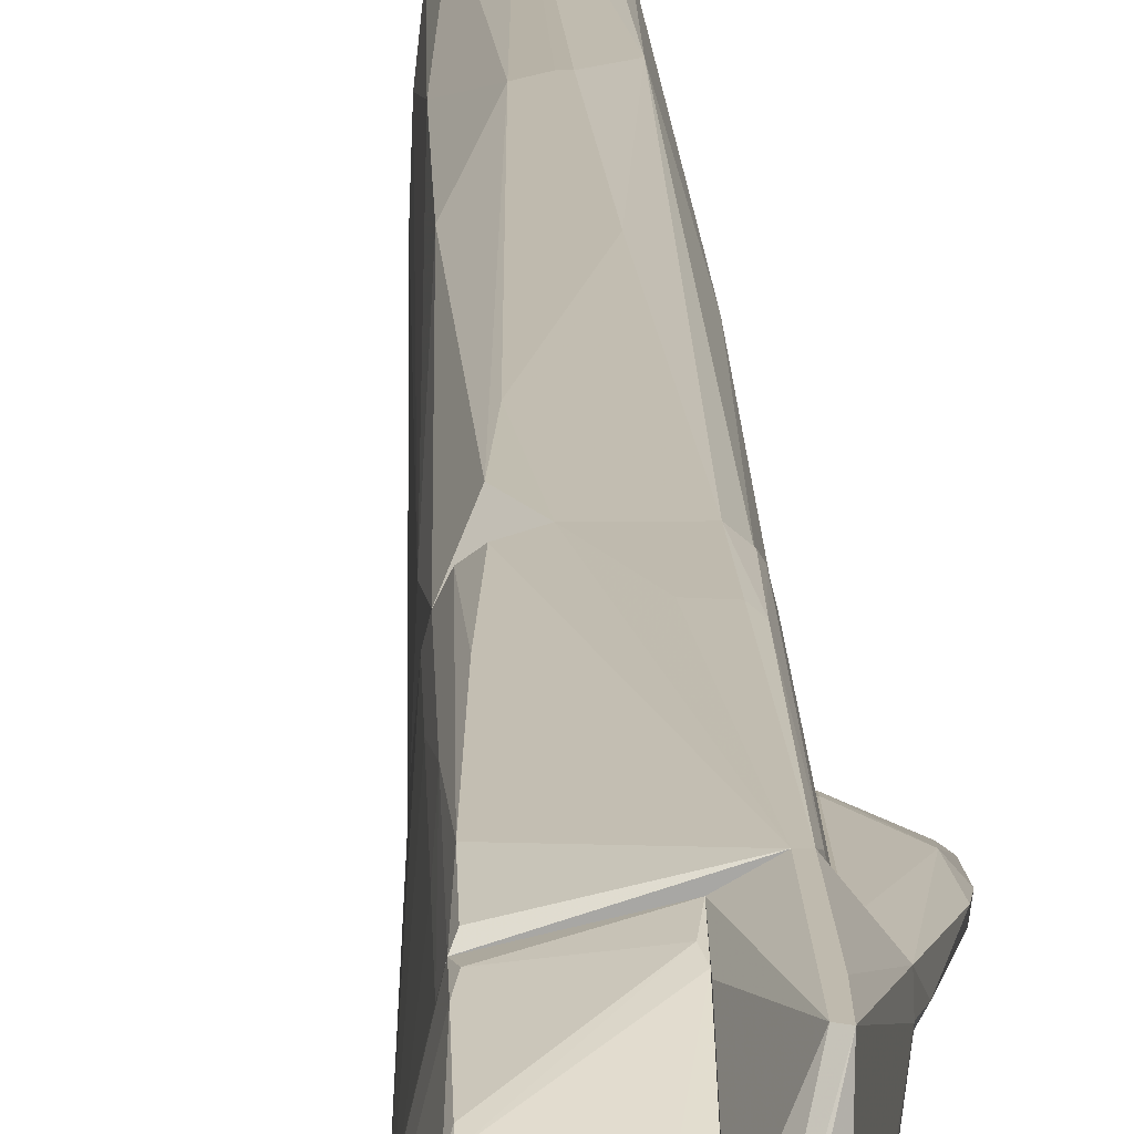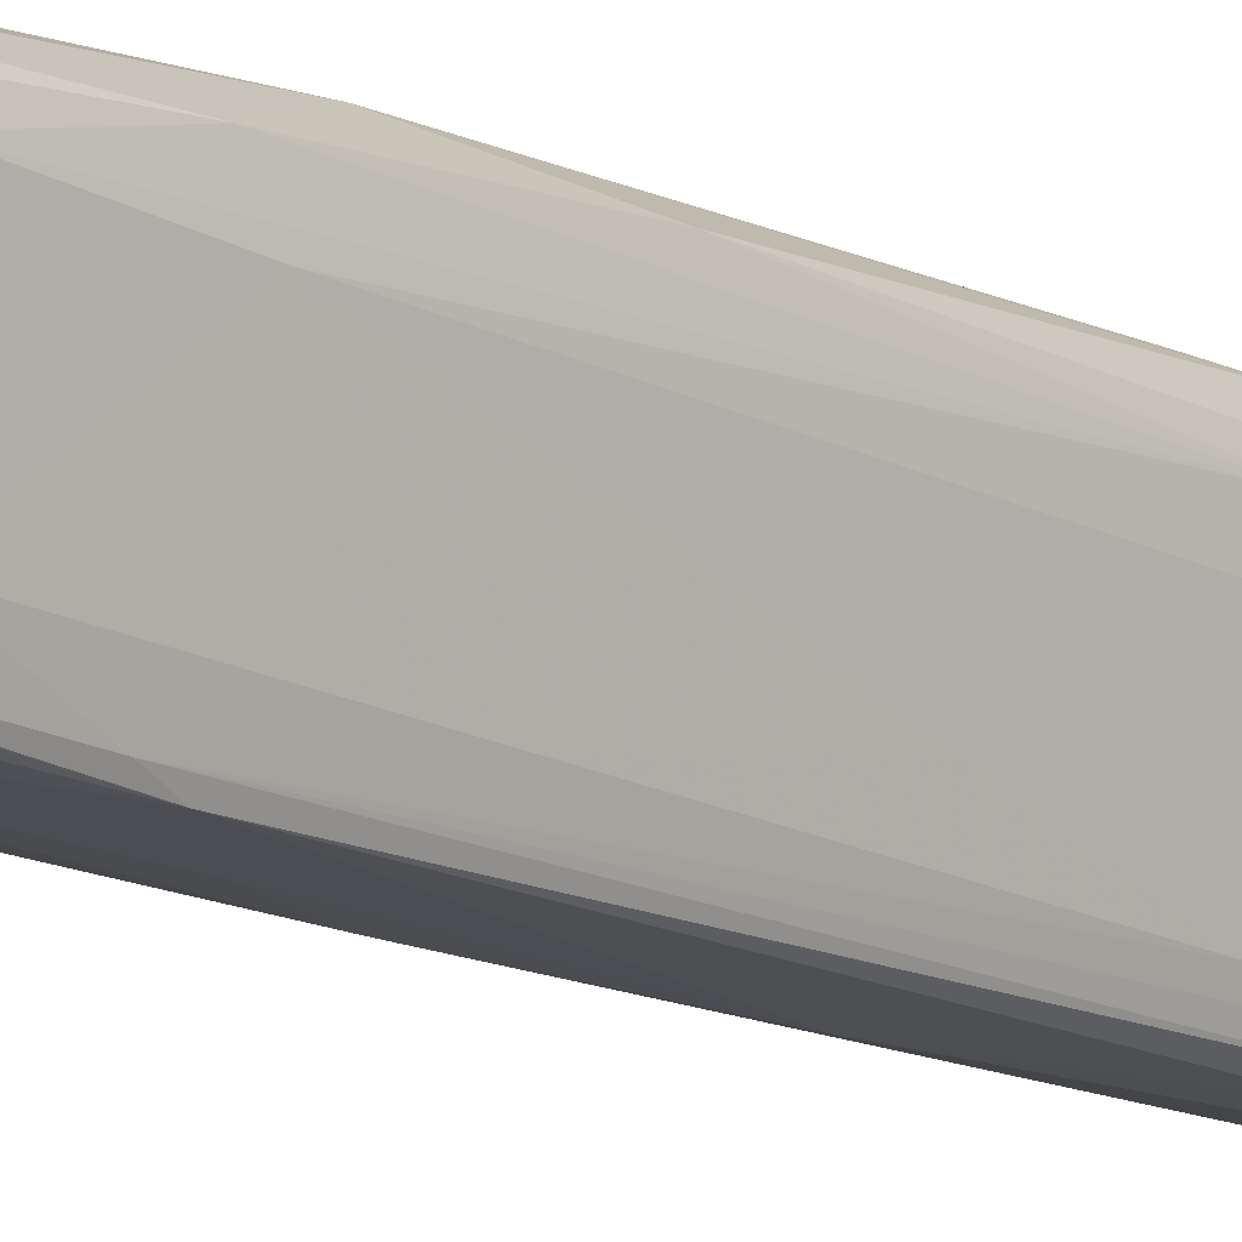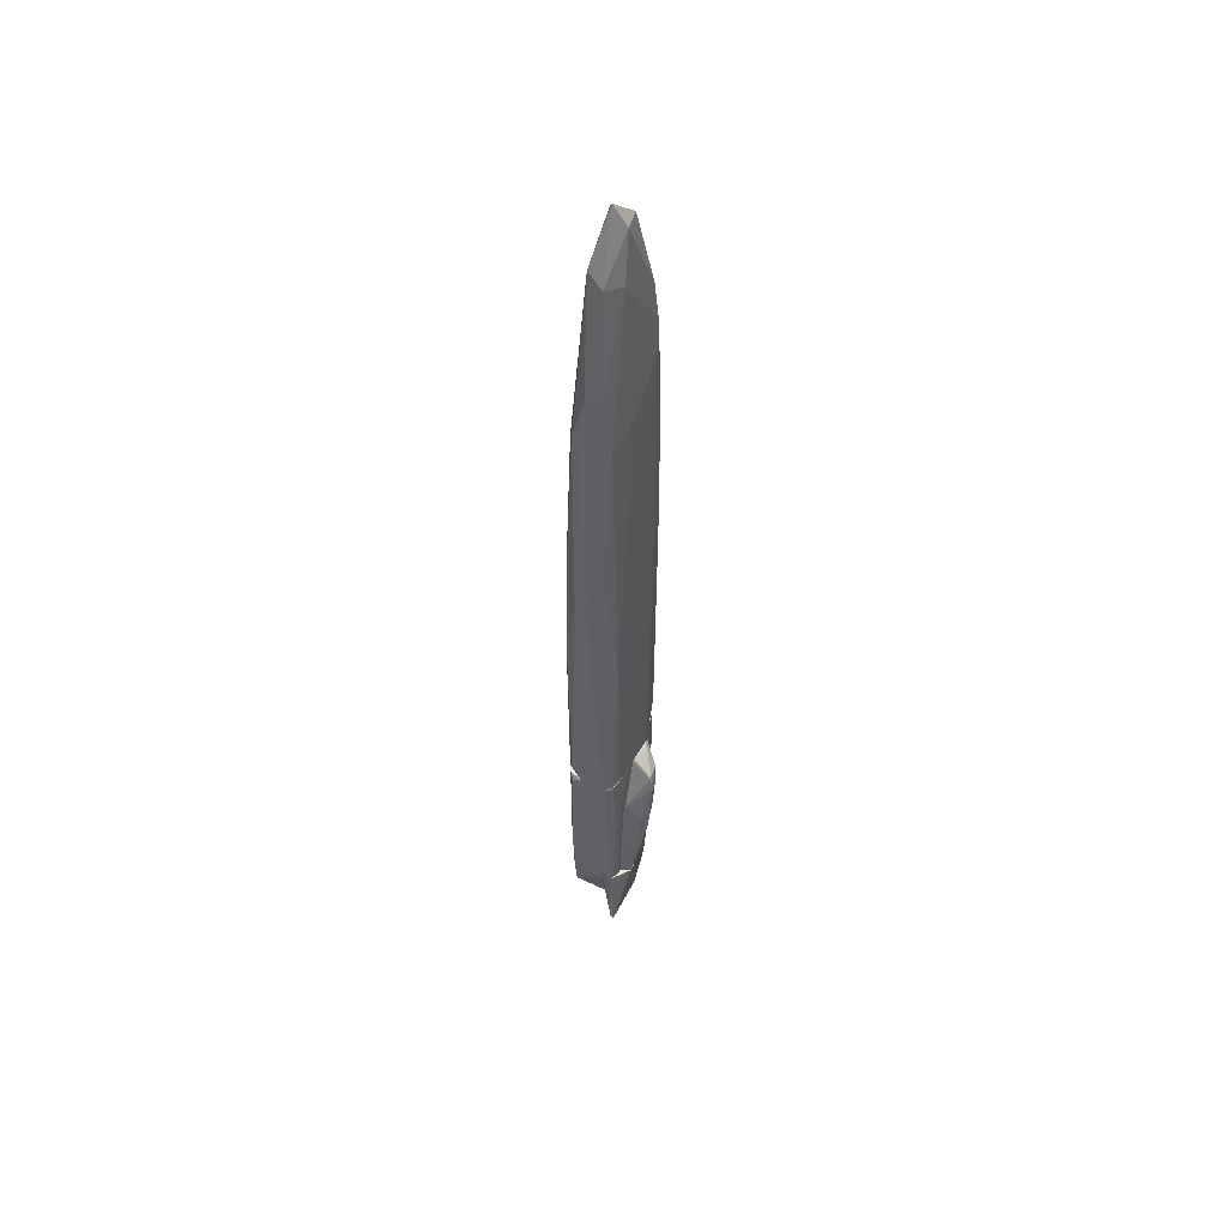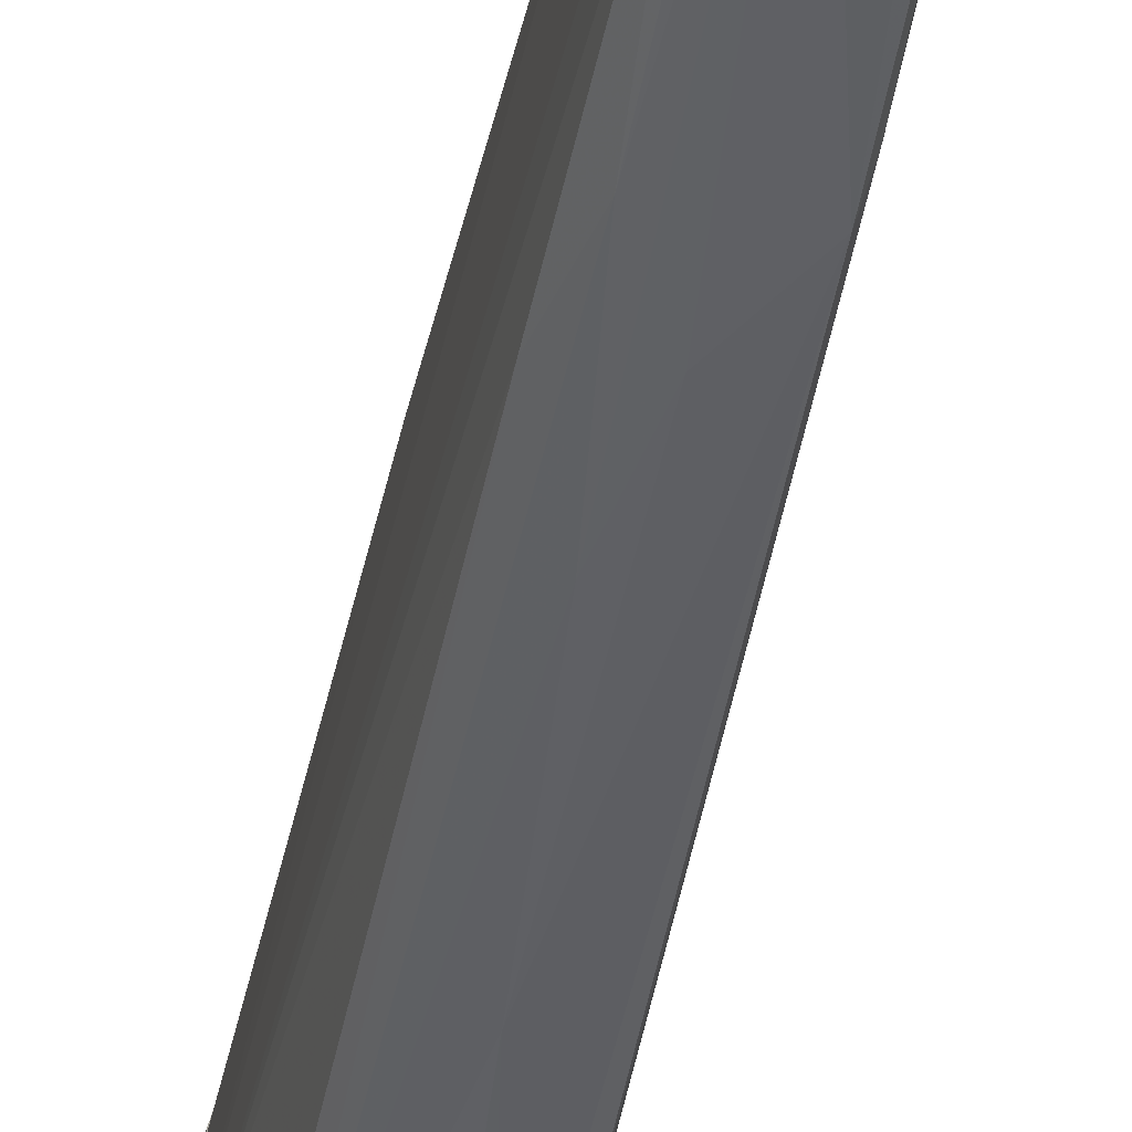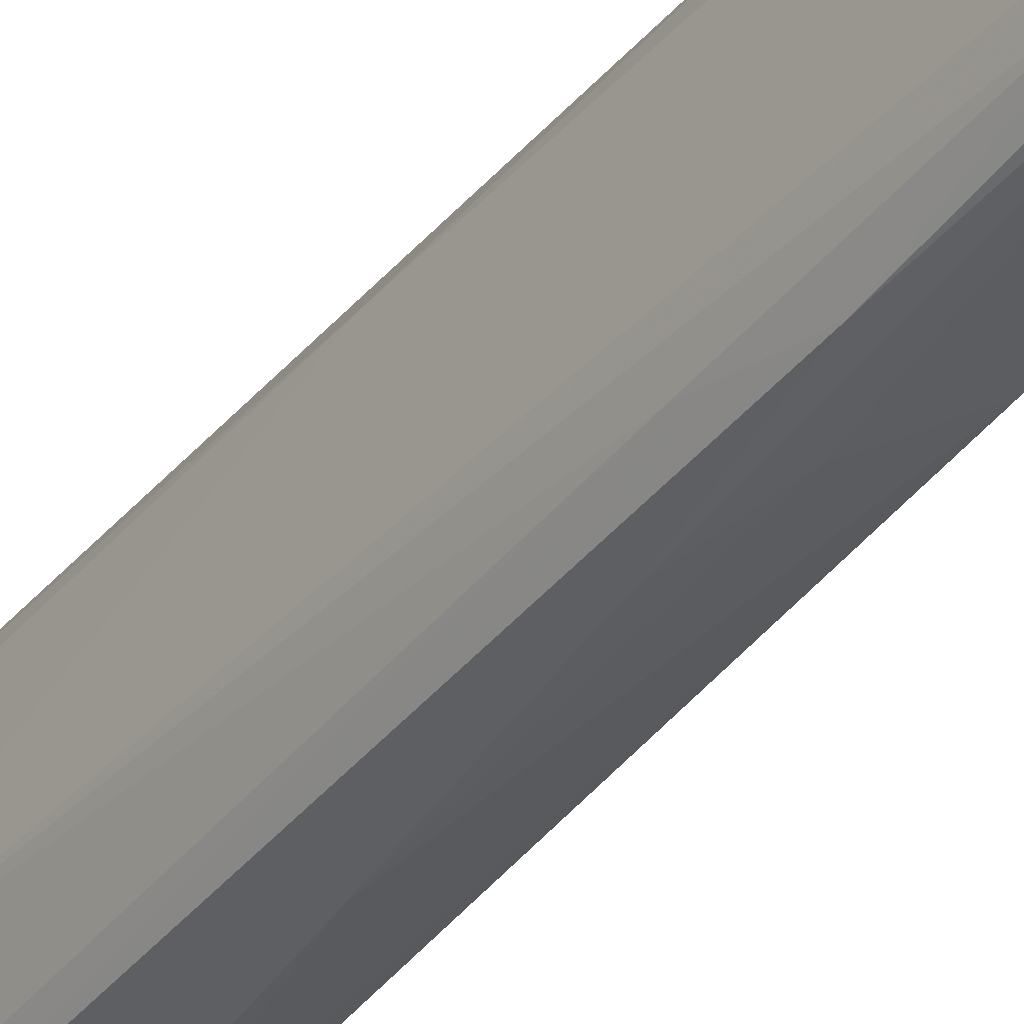
<metadata>
{"format":"obj","ext":"obj","renderer":"f3d","projection":"perspective","resolution":1024,"background":"white","views":[{"elev":15.6,"azim":-1.4,"up":"+Z"},{"elev":-11.3,"azim":-142.7,"up":"+Z"},{"elev":51.1,"azim":24.0,"up":"+Y"},{"elev":-46.0,"azim":168.6,"up":"+Z"},{"elev":-39.0,"azim":145.5,"up":"+Z"}]}
</metadata>
<code>
o convex_0
v 0.002414 0.6547 -0.6913
v 0.0398 0.5421 0.6395
v 0.002414 0.5421 0.6395
v 0.02111 5.097 -0.01669
v 0.3585 -2.626 -0.2039
v -0.3163 -2.626 0.152
v -0.2976 -2.626 -0.6725
v 0.2648 -2.626 0.5458
v 0.2648 3.484 -0.5039
v -0.2225 3.221 -0.2227
v 0.2085 2.603 0.3957
v -0.1663 2.697 0.4708
v 0.2085 -2.626 -0.6726
v -0.1851 -2.363 0.602
v -0.1663 3.091 -0.5226
v -0.26 1.722 0.3207
v 0.07732 4.402 0.302
v 0.2835 1.553 0.1521
v -0.1288 4.384 0.1896
v -0.07256 4.909 -0.1851
v -0.2788 0.7106 -0.4287
v 0.1898 4.308 0.07708
v 0.1711 2.64 -0.635
v 0.09608 4.778 -0.3538
v -0.2413 -0.3205 0.5456
v -0.2225 1.011 -0.6539
v 0.2835 0.5232 -0.5789
v -0.01635 3.222 0.5083
v 0.002414 -1.033 -0.7289
v 0.1898 0.973 0.5644
v 0.2835 -0.5821 0.4333
v -0.2788 -2.626 0.4519
v 0.2085 -2.626 0.602
v 0.002414 3.766 -0.5412
v 0.2835 3.109 -0.4664
v -0.3163 -1.857 -0.5225
v -0.09132 0.4491 0.6395
v 0.2085 1.03 -0.6726
v -0.1288 -2.626 -0.7289
v -0.2038 3.785 0.03957
v 0.1523 4.834 -0.07268
v 0.3585 -2.57 -0.1102
v 0.1335 3.335 0.4333
v 0.2648 -2.382 -0.5976
v 0.2648 2.641 0.1146
v -0.1288 4.159 -0.3726
v -0.2788 0.8233 0.2645
v -0.2225 2.603 0.377
v 0.246 3.184 -0.5789
v 0.3023 -2.626 0.4333
v -0.2413 1.179 -0.5976
v 0.09608 -0.7515 0.6395
v -0.1101 4.496 0.2084
v -0.2976 -2.176 0.377
v 0.2273 3.915 -0.4851
v 0.2835 2.059 -0.56
v -0.26 1.74 -0.3913
v -0.07256 -2.626 0.602
v -0.1851 2.959 -0.5226
v -0.2413 0.9359 0.4894
v 0.09608 0.13 -0.7101
v -0.2225 -2.344 -0.7101
v -0.3163 -2.626 -0.5975
v -0.1475 -1.895 0.6208
f 58 33 64
f 5 6 7
f 6 5 8
f 5 7 13
f 20 4 24
f 23 1 26
f 3 2 28
f 26 1 29
f 28 2 30
f 30 8 31
f 11 30 31
f 6 8 32
f 14 25 32
f 8 30 33
f 32 8 33
f 26 15 34
f 23 26 34
f 9 22 35
f 2 3 37
f 25 14 37
f 3 28 37
f 28 12 37
f 27 13 38
f 13 7 39
f 29 13 39
f 10 16 40
f 19 20 40
f 4 17 41
f 22 9 41
f 17 22 41
f 24 4 41
f 18 31 42
f 5 35 42
f 35 18 42
f 22 17 43
f 11 22 43
f 17 28 43
f 30 11 43
f 28 30 43
f 5 13 44
f 27 5 44
f 13 27 44
f 22 11 45
f 31 18 45
f 11 31 45
f 18 35 45
f 35 22 45
f 20 24 46
f 34 15 46
f 24 34 46
f 10 40 46
f 40 20 46
f 36 6 47
f 21 36 47
f 40 16 48
f 19 40 48
f 23 34 49
f 38 23 49
f 8 5 50
f 31 8 50
f 5 42 50
f 42 31 50
f 26 7 51
f 36 21 51
f 30 2 52
f 33 30 52
f 2 37 52
f 17 4 53
f 4 20 53
f 20 19 53
f 12 28 53
f 28 17 53
f 48 12 53
f 19 48 53
f 6 32 54
f 32 25 54
f 16 47 54
f 47 6 54
f 34 24 55
f 41 9 55
f 24 41 55
f 9 49 55
f 49 34 55
f 5 27 56
f 35 5 56
f 9 35 56
f 27 38 56
f 49 9 56
f 38 49 56
f 16 10 57
f 47 16 57
f 21 47 57
f 51 21 57
f 14 32 58
f 32 33 58
f 15 26 59
f 10 46 59
f 46 15 59
f 26 51 59
f 57 10 59
f 51 57 59
f 37 12 60
f 25 37 60
f 12 48 60
f 48 16 60
f 16 54 60
f 54 25 60
f 1 23 61
f 13 29 61
f 29 1 61
f 23 38 61
f 38 13 61
f 7 26 62
f 26 29 62
f 39 7 62
f 29 39 62
f 7 6 63
f 6 36 63
f 51 7 63
f 36 51 63
f 37 14 64
f 33 52 64
f 52 37 64
f 14 58 64
o convex_1
v 0.02105 -5.757 -0.05417
v 0.1147 -4.445 0.5082
v -0.1477 -4.445 -0.1292
v 0.1147 -4.445 -0.6726
v -0.5788 -5.419 -0.7287
v -0.2976 -5.157 0.3207
v -0.03516 -5.776 -0.6913
v -0.41 -4.463 -0.6163
v -0.2788 -4.445 0.4144
v -0.2039 -5.944 -0.09169
v 0.1147 -5.644 -0.4288
v 0.1147 -5.401 0.2271
v -0.335 -5.269 -0.8226
v -0.5788 -5.419 -0.5414
v -0.335 -4.445 -0.7476
v 0.1147 -5.288 -0.6726
v -0.3725 -4.445 -0.09169
v -0.5037 -5.401 -0.8226
v -0.2788 -5.157 0.3395
v -0.3163 -5.644 -0.6913
v 0.1147 -4.688 0.4707
v 0.1147 -5.663 -0.05417
v -0.2788 -4.67 0.4144
v -0.3163 -5.401 -0.8226
v 0.07727 -4.445 -0.6913
v -0.56 -5.401 -0.4663
v -0.1664 -5.944 -0.148
v -0.2039 -5.926 -0.1852
v -0.5788 -5.363 -0.7287
v -0.5788 -5.382 -0.56
v -0.1664 -5.926 -0.07293
v -0.07264 -5.776 -0.6913
v -0.1288 -4.445 -0.7287
v 0.096 -4.613 0.4894
v -0.3912 -4.445 -0.6726
v -0.2976 -4.445 0.3395
v 0.02105 -5.607 -0.6913
v -0.2601 -5.438 0.1894
v 0.1147 -5.663 -0.2975
v -0.56 -5.344 -0.4663
v 0.02105 -5.326 0.2645
v -0.2601 -4.557 0.4332
v -0.2788 -5.082 0.3581
v 0.1147 -5.475 -0.5788
v 0.03979 -5.569 0.1333
v -0.5412 -5.457 -0.7287
v -0.1288 -5.907 -0.2601
v -0.485 -5.419 -0.8226
v -0.2039 -5.926 -0.07293
f 109 102 113
f 67 66 68
f 66 67 73
f 68 66 75
f 75 66 76
f 69 74 78
f 67 68 79
f 73 67 79
f 68 75 80
f 73 79 81
f 79 77 82
f 76 66 85
f 75 76 86
f 82 77 88
f 79 68 89
f 68 80 89
f 88 77 89
f 80 88 89
f 78 74 90
f 87 73 90
f 70 87 90
f 86 65 91
f 74 69 92
f 91 74 92
f 69 78 93
f 82 69 93
f 79 82 93
f 81 72 94
f 93 78 94
f 72 93 94
f 91 65 95
f 74 91 95
f 71 91 96
f 92 84 96
f 91 92 96
f 77 79 97
f 79 89 97
f 89 77 97
f 85 66 98
f 83 85 98
f 72 81 99
f 81 79 99
f 93 72 99
f 79 93 99
f 73 81 100
f 88 80 101
f 71 88 101
f 83 70 102
f 70 90 102
f 71 75 103
f 75 86 103
f 86 91 103
f 90 73 104
f 78 90 104
f 94 78 104
f 81 94 104
f 73 100 104
f 100 81 104
f 76 85 105
f 85 83 105
f 83 102 105
f 66 73 106
f 73 87 106
f 98 66 106
f 98 106 107
f 70 83 107
f 87 70 107
f 83 98 107
f 106 87 107
f 75 71 108
f 80 75 108
f 71 101 108
f 101 80 108
f 65 86 109
f 86 76 109
f 95 65 109
f 76 105 109
f 105 102 109
f 92 69 110
f 84 92 110
f 91 71 111
f 71 103 111
f 103 91 111
f 69 82 112
f 88 71 112
f 82 88 112
f 71 96 112
f 96 84 112
f 110 69 112
f 84 110 112
f 90 74 113
f 74 95 113
f 102 90 113
f 95 109 113
o convex_2
v 0.2273 -4.445 -0.5977
v 0.1148 -5.644 -0.2977
v 0.1148 -5.626 -0.3914
v 0.4335 -4.501 0.3207
v 0.1148 -4.445 0.5083
v 0.3023 -5.326 0.5833
v 0.2835 -5.307 -0.2789
v 0.1148 -4.445 -0.6727
v 0.1148 -5.382 0.2458
v 0.2835 -4.445 0.5833
v 0.1336 -5.232 -0.6539
v 0.2835 -5.494 -0.09152
v 0.2648 -4.895 -0.4852
v 0.4335 -4.445 0.3957
v 0.1336 -5.644 -0.05402
v 0.2648 -5.307 0.5833
v 0.2648 -4.445 -0.5037
v 0.2648 -5.194 -0.4289
v 0.1148 -4.745 0.4708
v 0.1336 -5.494 -0.5227
v 0.1148 -5.232 -0.6539
v 0.4335 -4.482 0.302
v 0.1148 -5.607 0.002159
v 0.2461 -4.445 0.5833
v 0.1524 -4.501 -0.6727
v 0.2461 -4.52 -0.5789
v 0.2835 -5.494 -0.01665
v 0.1711 -5.607 -0.2977
v 0.1336 -5.007 -0.6727
v 0.3023 -5.082 0.5833
f 127 123 143
f 116 115 118
f 118 114 121
f 116 118 121
f 118 115 122
f 114 118 123
f 120 117 125
f 119 117 127
f 114 123 127
f 119 123 129
f 114 127 130
f 124 126 131
f 118 122 132
f 129 118 132
f 122 129 132
f 120 125 133
f 131 120 133
f 124 131 133
f 116 121 134
f 133 116 134
f 124 133 134
f 117 120 135
f 127 117 135
f 126 130 135
f 130 127 135
f 120 131 135
f 131 126 135
f 122 115 136
f 115 128 136
f 128 119 136
f 129 122 136
f 119 129 136
f 123 118 137
f 118 129 137
f 129 123 137
f 121 114 138
f 126 124 139
f 114 130 139
f 130 126 139
f 138 114 139
f 117 119 140
f 125 117 140
f 119 128 140
f 128 125 140
f 115 116 141
f 128 115 141
f 125 128 141
f 116 133 141
f 133 125 141
f 134 121 142
f 124 134 142
f 121 138 142
f 139 124 142
f 138 139 142
f 123 119 143
f 119 127 143
o convex_3
v -0.11 -4.351 -0.7288
v 0.2086 -2.626 0.602
v 0.2648 -2.664 0.5644
v 0.2835 -4.445 0.5832
v -0.2788 -4.445 0.4146
v -0.3163 -2.626 -0.5976
v 0.2648 -2.626 -0.5788
v -0.2413 -2.626 0.527
v 0.246 -4.445 -0.5788
v -0.3913 -4.445 -0.6539
v 0.321 -2.626 -0.2602
v -0.05382 -2.626 -0.7288
v -0.2975 -2.626 0.3771
v 0.321 -4.445 0.4707
v -0.185 -2.683 0.5833
v -0.3725 -4.445 -0.09157
v 0.2086 -3.001 -0.6726
v -0.335 -4.257 -0.7289
v 0.321 -3.826 -0.1851
v 0.321 -3.039 0.3771
v -0.2601 -4.088 0.4895
v -0.3163 -2.626 0.1521
v -0.2788 -2.626 -0.6914
v 0.1523 -4.445 -0.6725
v 0.2835 -4.445 -0.4101
v -0.3913 -4.22 -0.5976
v 0.3023 -2.645 0.452
v -0.335 -2.814 -0.5225
v 0.1523 -2.626 -0.6913
v -0.07258 -2.626 0.602
v 0.321 -3.283 -0.2977
v 0.246 -4.445 0.5832
v 0.321 -4.445 0.1333
v -0.335 -4.445 -0.7289
v -0.3725 -4.276 -0.09157
v -0.1475 -2.664 -0.7288
v -0.2975 -3.92 0.3582
v -0.2601 -4.407 0.452
v 0.2648 -3.114 -0.5788
v 0.2835 -2.626 0.527
v 0.2272 -3.114 0.602
v 0.321 -2.626 0.1333
v -0.3913 -4.313 -0.6539
v -0.2788 -3.526 0.452
v 0.09602 -4.257 -0.6913
v -0.2975 -2.626 -0.6725
v 0.2272 -2.626 -0.6537
v 0.3023 -4.332 0.5458
v -0.2413 -2.645 -0.71
v 0.2648 -4.257 -0.5227
v 0.1523 -2.908 -0.6913
v -0.2975 -4.445 0.3395
v -0.2788 -2.626 0.452
v -0.1288 -4.445 -0.7288
v 0.3023 -4.445 -0.1851
v 0.2648 -3.17 0.5832
v -0.2225 -3.226 0.5456
v 0.1148 -3.095 0.602
v 0.321 -4.238 0.4707
v -0.2975 -3.133 0.3771
f 180 187 203
f 149 145 150
f 145 149 151
f 147 148 152
f 152 148 153
f 150 145 154
f 149 150 155
f 151 149 156
f 147 152 157
f 153 148 159
f 154 157 162
f 157 154 163
f 156 149 165
f 149 155 166
f 152 153 167
f 160 152 167
f 157 152 168
f 153 159 169
f 165 149 171
f 169 165 171
f 155 150 172
f 145 151 173
f 151 158 173
f 150 154 174
f 154 162 174
f 162 168 174
f 148 147 175
f 173 158 175
f 162 157 176
f 157 168 176
f 155 144 177
f 153 161 177
f 161 155 177
f 167 153 177
f 159 156 178
f 156 165 178
f 169 159 178
f 165 169 178
f 155 161 179
f 164 148 181
f 148 175 181
f 175 164 181
f 150 174 182
f 145 146 183
f 154 145 183
f 145 173 184
f 175 147 184
f 163 154 185
f 170 163 185
f 154 183 185
f 183 170 185
f 161 153 186
f 153 169 186
f 171 149 186
f 169 171 186
f 148 164 187
f 164 151 187
f 167 144 188
f 149 166 189
f 166 161 189
f 161 186 189
f 186 149 189
f 152 160 190
f 172 150 190
f 160 172 190
f 182 152 190
f 150 182 190
f 147 157 191
f 166 155 192
f 161 166 192
f 155 179 192
f 179 161 192
f 168 152 193
f 174 168 193
f 152 182 193
f 182 174 193
f 144 155 194
f 160 167 194
f 155 172 194
f 172 160 194
f 188 144 194
f 167 188 194
f 159 148 195
f 180 159 195
f 148 187 195
f 187 180 195
f 151 156 196
f 187 151 196
f 156 187 196
f 144 167 197
f 177 144 197
f 167 177 197
f 168 162 198
f 162 176 198
f 176 168 198
f 146 145 199
f 183 146 199
f 145 184 199
f 184 147 199
f 147 191 199
f 191 183 199
f 158 151 200
f 151 164 200
f 164 175 200
f 175 158 200
f 173 175 201
f 184 173 201
f 175 184 201
f 157 163 202
f 163 170 202
f 170 183 202
f 191 157 202
f 183 191 202
f 156 159 203
f 159 180 203
f 187 156 203
o convex_4
v 0.3773 -3.133 -0.2602
v 0.3398 -4.332 0.4333
v 0.321 -4.332 0.4333
v 0.321 -2.683 0.09585
v 0.5835 -3.02 0.1334
v 0.321 -4.426 0.1521
v 0.471 -4.276 0.2834
v 0.321 -2.626 -0.2415
v 0.3398 -3.264 0.3208
v 0.5835 -3.508 0.2271
v 0.3398 -3.77 -0.1664
v 0.5272 -2.851 -0.07268
v 0.4336 -4.445 0.3958
v 0.5272 -3.47 0.2834
v 0.5835 -3.264 0.1146
v 0.546 -2.87 0.1146
v 0.321 -3.264 -0.279
v 0.4336 -2.964 -0.2227
v 0.3773 -2.626 -0.1477
v 0.5647 -3.657 0.2083
v 0.321 -3.358 0.3396
v 0.321 -4.445 0.4333
v 0.4336 -4.445 0.3021
v 0.5647 -3.713 0.2646
v 0.3398 -2.814 -0.279
v 0.5647 -3.058 0.02104
v 0.3398 -4.426 0.1521
v 0.321 -3.826 -0.1477
v 0.3398 -2.626 -0.2415
v 0.3398 -2.664 0.07717
v 0.3398 -3.826 -0.1477
v 0.3398 -3.358 0.3396
v 0.546 -2.851 0.09585
v 0.3398 -3.639 -0.204
v 0.546 -3.058 0.1709
f 208 219 238
f 206 207 209
f 209 207 211
f 213 208 217
f 205 216 217
f 208 213 218
f 207 212 219
f 209 211 220
f 218 213 223
f 214 218 223
f 206 205 224
f 207 206 224
f 212 207 224
f 205 206 225
f 206 209 225
f 216 205 225
f 216 225 226
f 210 216 226
f 225 209 226
f 216 210 227
f 213 217 227
f 217 216 227
f 210 223 227
f 223 213 227
f 204 220 228
f 220 211 228
f 221 204 228
f 215 208 229
f 208 218 229
f 218 214 229
f 221 215 229
f 226 209 230
f 209 220 231
f 230 209 231
f 215 221 232
f 211 222 232
f 222 215 232
f 228 211 232
f 221 228 232
f 211 207 233
f 207 219 233
f 222 211 233
f 223 210 234
f 214 223 234
f 210 226 234
f 226 230 234
f 231 214 234
f 230 231 234
f 205 217 235
f 217 212 235
f 224 205 235
f 212 224 235
f 208 215 236
f 219 208 236
f 215 222 236
f 233 219 236
f 222 233 236
f 220 204 237
f 204 221 237
f 229 214 237
f 221 229 237
f 231 220 237
f 214 231 237
f 212 217 238
f 217 208 238
f 219 212 238

</code>
